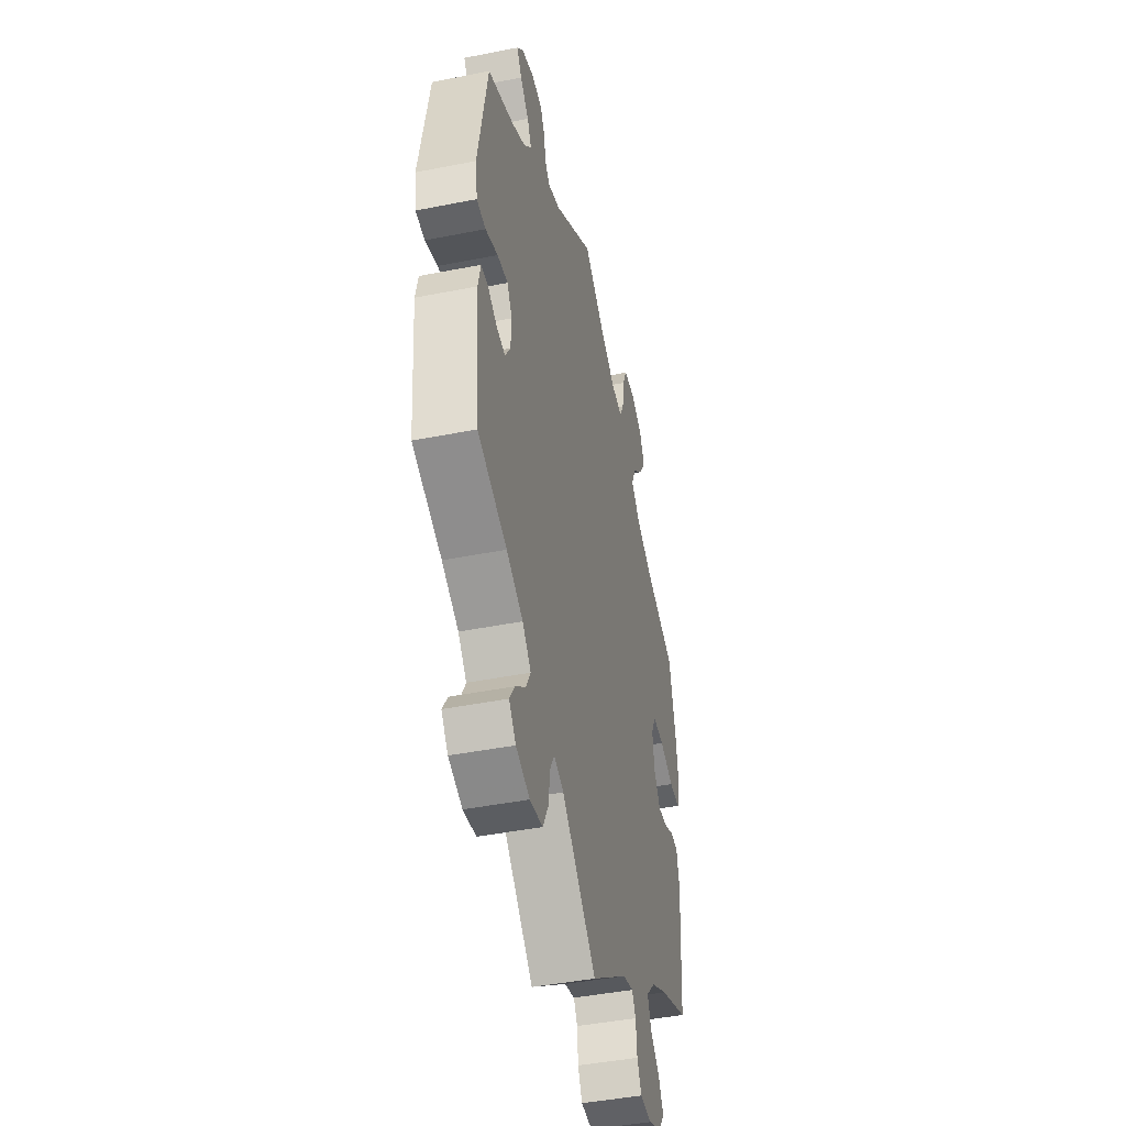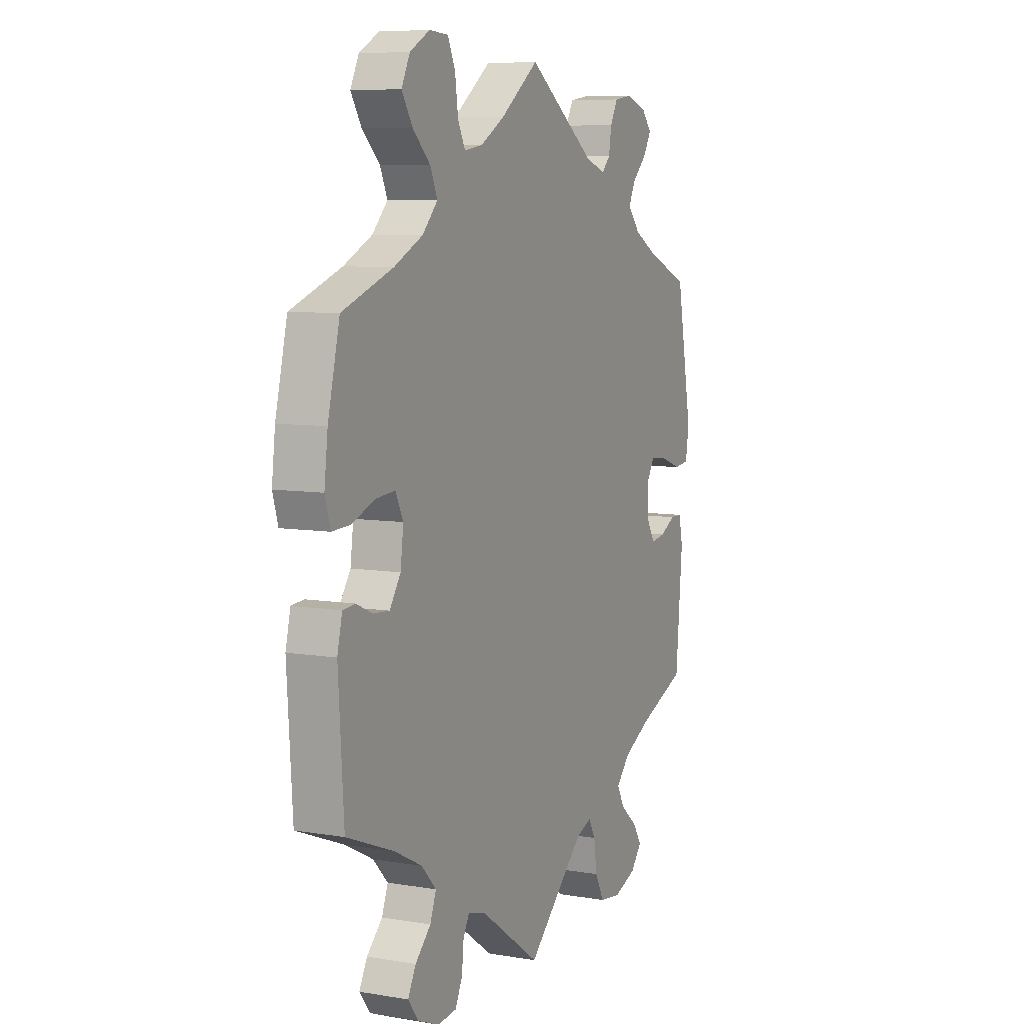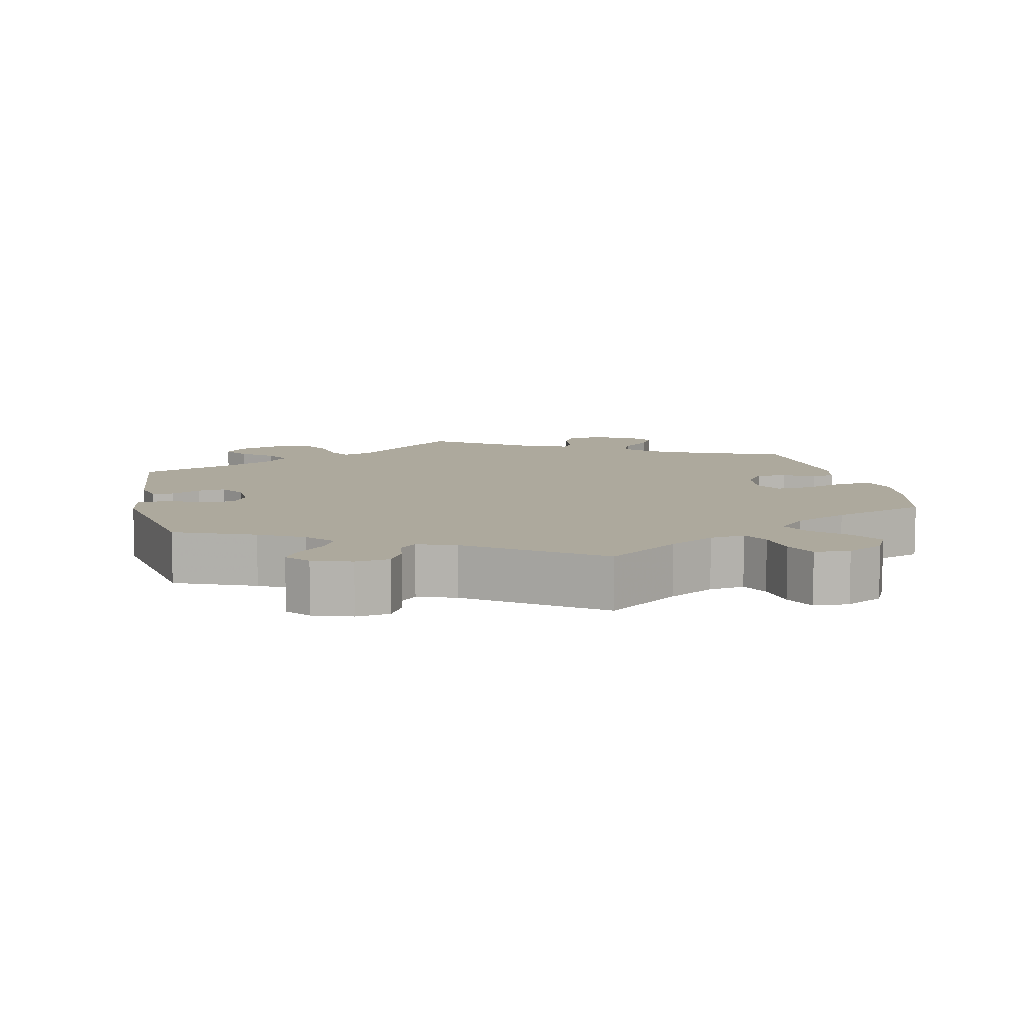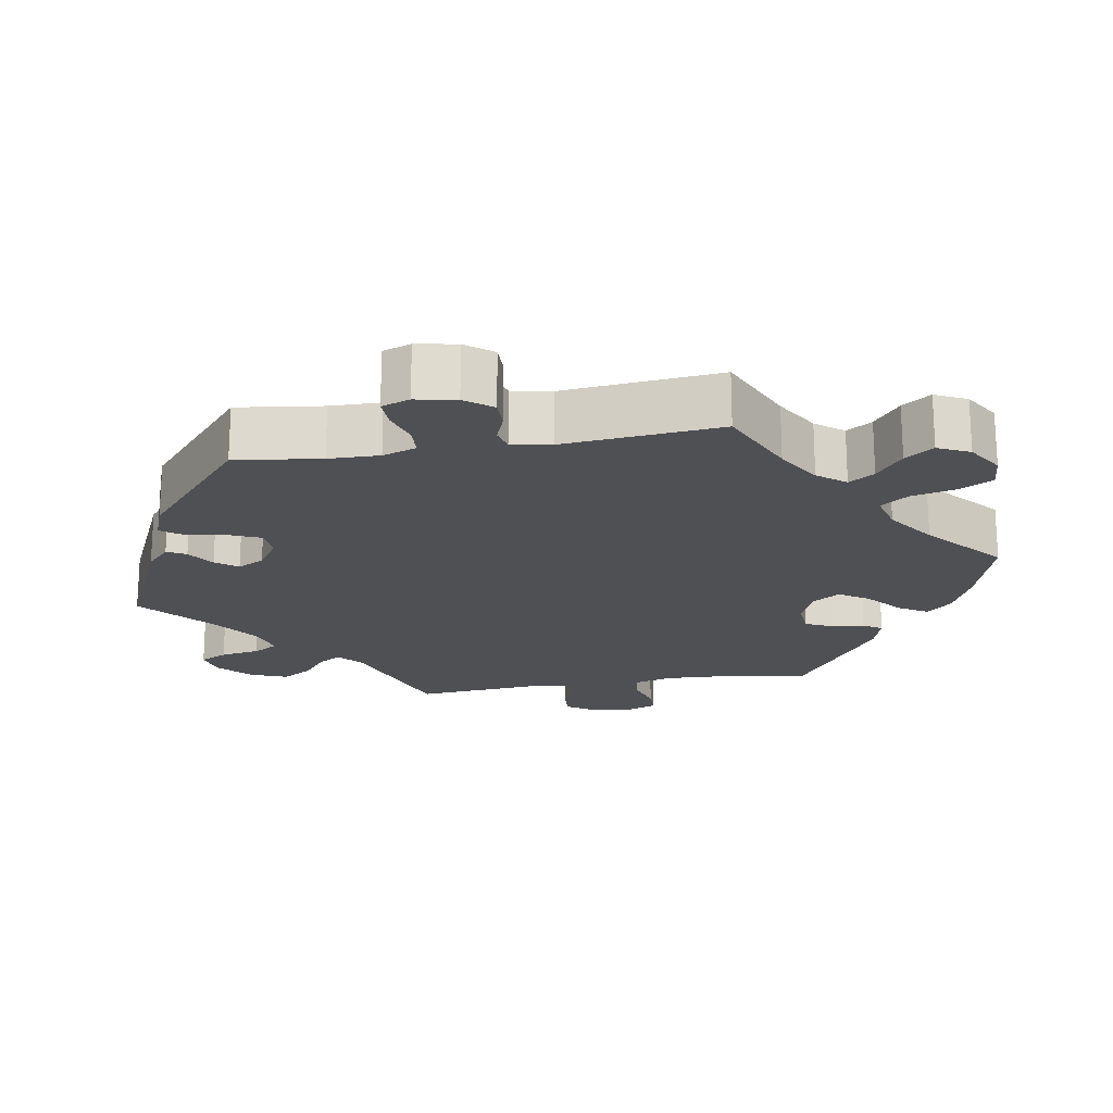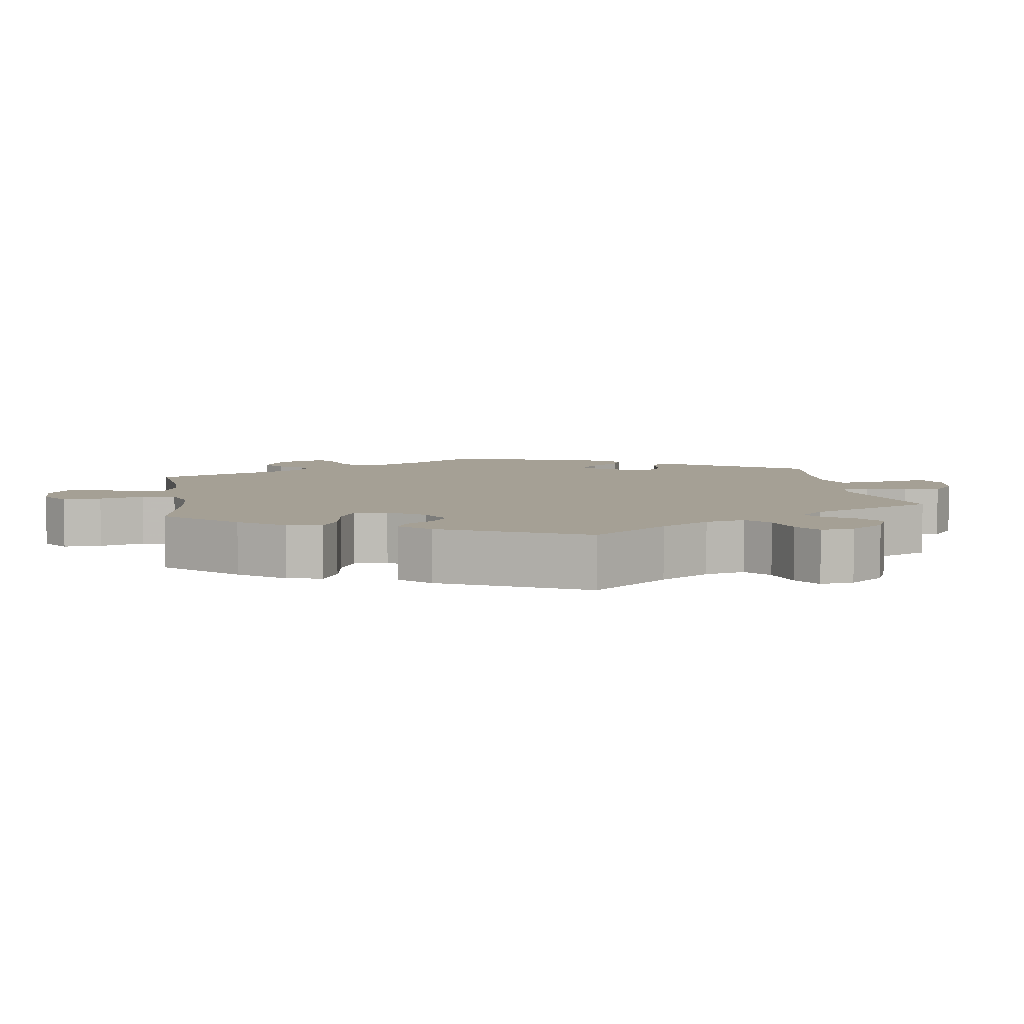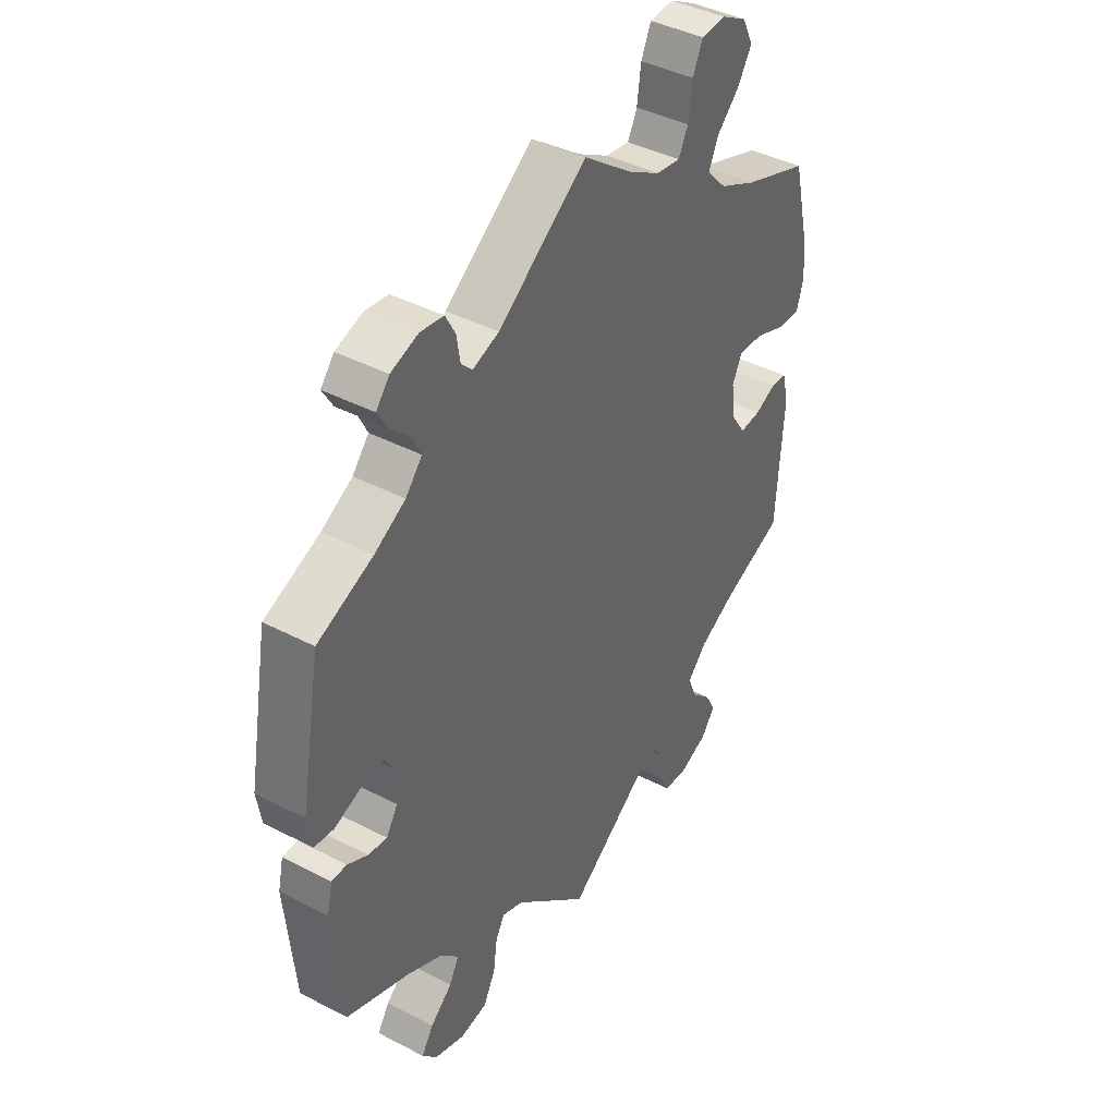
<metadata>
{"format":"obj","ext":"obj","renderer":"f3d","projection":"perspective","resolution":1024,"background":"white","views":[{"elev":-44.0,"azim":-76.9,"up":"+Z"},{"elev":7.6,"azim":115.3,"up":"+Z"},{"elev":8.8,"azim":-12.2,"up":"+Y"},{"elev":-19.1,"azim":-19.9,"up":"+Y"},{"elev":5.9,"azim":111.1,"up":"+Y"},{"elev":41.8,"azim":-57.9,"up":"+Z"}]}
</metadata>
<code>
v -0.26 0.07 0.543
v -0.178 0.07 0.494
v 0.231 0.07 0.538
v -0.531 0.07 0.021
v -0.349 0.07 0.464
v 0.289 0.07 0.438
v 0.463 0.07 -0.053
v -0.301 0.07 -0.438
v -0.426 0.07 0.355
v 0.163 0.07 0.508
v 0.227 0.07 -0.575
v -0.253 0.07 0.499
v -0.327 0.07 0.587
v -0.435 0.07 -0.084
v 0.16 0.07 -0.507
v 0.577 0.07 0.106
v -0.514 0.07 -0.056
v -0.211 0.07 -0.496
v -0.555 0.07 -0.105
v 0.295 0.07 -0.619
v -0.338 0.07 -0.398
v 0 0.07 -0.62
v 0.563 0.07 0.059
v 0.351 0.07 -0.596
v 0.454 0.07 0.085
v -0.544 0.07 -0.056
v -0.409 0.07 0.008
v 0.308 0.07 0.481
v 0.212 0.07 0.5
v 0.222 0.07 -0.524
v -0.537 0.07 -0.31
v -0.537 0.07 0.31
v -0.579 0.07 0.083
v -0.193 0.07 -0.463
v 0.516 0.07 0.061
v -0.219 0.07 -0.553
v -0.231 0.07 0.476
v -0.331 0.07 0.427
v -0.387 0.07 0.501
v 0.354 0.07 0.525
v -0.477 0.07 0.04
v -0.15 0.07 -0.48
v 0.317 0.07 -0.479
v 0.506 0.07 -0.034
v 0.384 0.07 0.048
v 0.239 0.07 0.597
v 0.382 0.07 0.57
v 0.34 0.07 -0.396
v 0.404 0.07 0.089
v -0.41 0.07 -0.361
v -0.28 0.07 0.58
v -0.365 0.07 -0.512
v -0.431 0.07 0.045
v 0.1 0.07 0.545
v -0.321 0.07 -0.475
v -0.389 0.07 -0.549
v 0.412 0.07 -0.359
v 0.568 0.07 0.182
v 0.301 0.07 -0.437
v -0.299 0.07 -0.607
v 0.404 0.07 0.359
v 0.537 0.07 -0.31
v 0.358 0.07 -0.519
v 0.308 0.07 0.644
v -0.359 0.07 -0.585
v 0.421 0.07 -0.056
v 0.392 0.07 -0.013
v 0.551 0.07 -0.091
v 0.246 0.07 -0.614
v 0.329 0.07 0.396
v -0.473 0.07 -0.078
v 0.206 0.07 -0.495
v 0.537 0.07 0.31
v -0.364 0.07 0.389
v 0.379 0.07 -0.559
v -0.243 0.07 -0.599
v -0.412 0.07 -0.047
v -0.57 0.07 0.026
v -0 0.07 0.62
v 0.538 0.07 -0.037
v -0.381 0.07 0.569
v 0.259 0.07 0.641
v 0.36 0.07 0.615
v -0.408 0.07 0.537
v -0.26 -0 0.543
v -0.178 -0 0.494
v 0.231 -0 0.538
v -0.531 -0 0.021
v -0.349 -0 0.464
v 0.289 -0 0.438
v 0.463 -0 -0.053
v -0.301 -0 -0.438
v -0.426 -0 0.355
v 0.163 -0 0.508
v 0.227 -0 -0.575
v -0.253 -0 0.499
v -0.327 -0 0.587
v -0.435 -0 -0.084
v 0.16 -0 -0.507
v 0.577 -0 0.106
v -0.514 -0 -0.056
v -0.211 -0 -0.496
v -0.555 -0 -0.105
v 0.295 -0 -0.619
v -0.338 -0 -0.398
v 0 -0 -0.62
v 0.563 -0 0.059
v 0.351 -0 -0.596
v 0.454 -0 0.085
v -0.544 -0 -0.056
v -0.409 -0 0.008
v 0.308 -0 0.481
v 0.212 -0 0.5
v 0.222 -0 -0.524
v -0.537 -0 -0.31
v -0.537 -0 0.31
v -0.579 -0 0.083
v -0.193 -0 -0.463
v 0.516 -0 0.061
v -0.219 -0 -0.553
v -0.231 -0 0.476
v -0.331 -0 0.427
v -0.387 -0 0.501
v 0.354 -0 0.525
v -0.477 -0 0.04
v -0.15 -0 -0.48
v 0.317 -0 -0.479
v 0.506 -0 -0.034
v 0.384 -0 0.048
v 0.239 -0 0.597
v 0.382 -0 0.57
v 0.34 -0 -0.396
v 0.404 -0 0.089
v -0.41 -0 -0.361
v -0.28 -0 0.58
v -0.365 -0 -0.512
v -0.431 -0 0.045
v 0.1 -0 0.545
v -0.321 -0 -0.475
v -0.389 -0 -0.549
v 0.412 -0 -0.359
v 0.568 -0 0.182
v 0.301 -0 -0.437
v -0.299 -0 -0.607
v 0.404 -0 0.359
v 0.537 -0 -0.31
v 0.358 -0 -0.519
v 0.308 -0 0.644
v -0.359 -0 -0.585
v 0.421 -0 -0.056
v 0.392 -0 -0.013
v 0.551 -0 -0.091
v 0.246 -0 -0.614
v 0.329 -0 0.396
v -0.473 -0 -0.078
v 0.206 -0 -0.495
v 0.537 -0 0.31
v -0.364 -0 0.389
v 0.379 -0 -0.559
v -0.243 -0 -0.599
v -0.412 -0 -0.047
v -0.57 -0 0.026
v -0 -0 0.62
v 0.538 -0 -0.037
v -0.381 -0 0.569
v 0.259 -0 0.641
v 0.36 -0 0.615
v -0.408 -0 0.537
f 2 79 54
f 37 2 54 10
f 13 51 1 12
f 84 81 13 12
f 5 39 84 12
f 38 5 12 37
f 74 38 37 10
f 78 33 32 9
f 41 4 78 9
f 53 41 9 74
f 27 53 74 10
f 19 26 17 71
f 50 31 19 71
f 21 50 71 14
f 8 21 14 77
f 65 56 52 55
f 65 55 8
f 60 65 8
f 18 36 76 60
f 34 18 60 8
f 15 22 42
f 72 15 42 34
f 20 69 11 30
f 20 30 72
f 24 20 72
f 43 63 75 24
f 59 43 24 72
f 48 59 72 34
f 80 68 62 57
f 7 44 80 57
f 66 7 57 48
f 67 66 48 34
f 16 23 35 25
f 16 25 49
f 61 73 58 16
f 70 61 16 49
f 6 70 49 45
f 83 47 40 28
f 83 28 6
f 64 83 6
f 3 46 82 64
f 29 3 64 6
f 34 8 77 27
f 45 67 34 27
f 6 45 27
f 10 29 6 27
f 138 163 86
f 94 138 86 121
f 96 85 135 97
f 96 97 165 168
f 96 168 123 89
f 121 96 89 122
f 94 121 122 158
f 93 116 117 162
f 93 162 88 125
f 158 93 125 137
f 94 158 137 111
f 155 101 110 103
f 155 103 115 134
f 98 155 134 105
f 161 98 105 92
f 139 136 140 149
f 92 139 149
f 92 149 144
f 144 160 120 102
f 92 144 102 118
f 126 106 99
f 118 126 99 156
f 114 95 153 104
f 156 114 104
f 156 104 108
f 108 159 147 127
f 156 108 127 143
f 118 156 143 132
f 141 146 152 164
f 141 164 128 91
f 132 141 91 150
f 118 132 150 151
f 109 119 107 100
f 133 109 100
f 100 142 157 145
f 133 100 145 154
f 129 133 154 90
f 112 124 131 167
f 90 112 167
f 90 167 148
f 148 166 130 87
f 90 148 87 113
f 111 161 92 118
f 111 118 151 129
f 111 129 90
f 111 90 113 94
f 54 138 94 10
f 10 94 113 29
f 29 113 87 3
f 3 87 130 46
f 46 130 166 82
f 82 166 148 64
f 64 148 167 83
f 83 167 131 47
f 47 131 124 40
f 40 124 112 28
f 28 112 90 6
f 6 90 154 70
f 70 154 145 61
f 61 145 157 73
f 73 157 142 58
f 58 142 100 16
f 16 100 107 23
f 23 107 119 35
f 35 119 109 25
f 25 109 133 49
f 49 133 129 45
f 45 129 151 67
f 67 151 150 66
f 66 150 91 7
f 7 91 128 44
f 44 128 164 80
f 80 164 152 68
f 68 152 146 62
f 62 146 141 57
f 57 141 132 48
f 48 132 143 59
f 59 143 127 43
f 43 127 147 63
f 63 147 159 75
f 75 159 108 24
f 24 108 104 20
f 20 104 153 69
f 69 153 95 11
f 11 95 114 30
f 30 114 156 72
f 72 156 99 15
f 15 99 106 22
f 22 106 126 42
f 42 126 118 34
f 34 118 102 18
f 18 102 120 36
f 36 120 160 76
f 76 160 144 60
f 60 144 149 65
f 65 149 140 56
f 56 140 136 52
f 52 136 139 55
f 55 139 92 8
f 8 92 105 21
f 21 105 134 50
f 50 134 115 31
f 31 115 103 19
f 19 103 110 26
f 26 110 101 17
f 17 101 155 71
f 71 155 98 14
f 14 98 161 77
f 77 161 111 27
f 27 111 137 53
f 53 137 125 41
f 41 125 88 4
f 4 88 162 78
f 78 162 117 33
f 33 117 116 32
f 32 116 93 9
f 9 93 158 74
f 74 158 122 38
f 38 122 89 5
f 5 89 123 39
f 39 123 168 84
f 84 168 165 81
f 81 165 97 13
f 13 97 135 51
f 51 135 85 1
f 1 85 96 12
f 12 96 121 37
f 37 121 86 2
f 2 86 163 79
f 79 163 138 54

</code>
